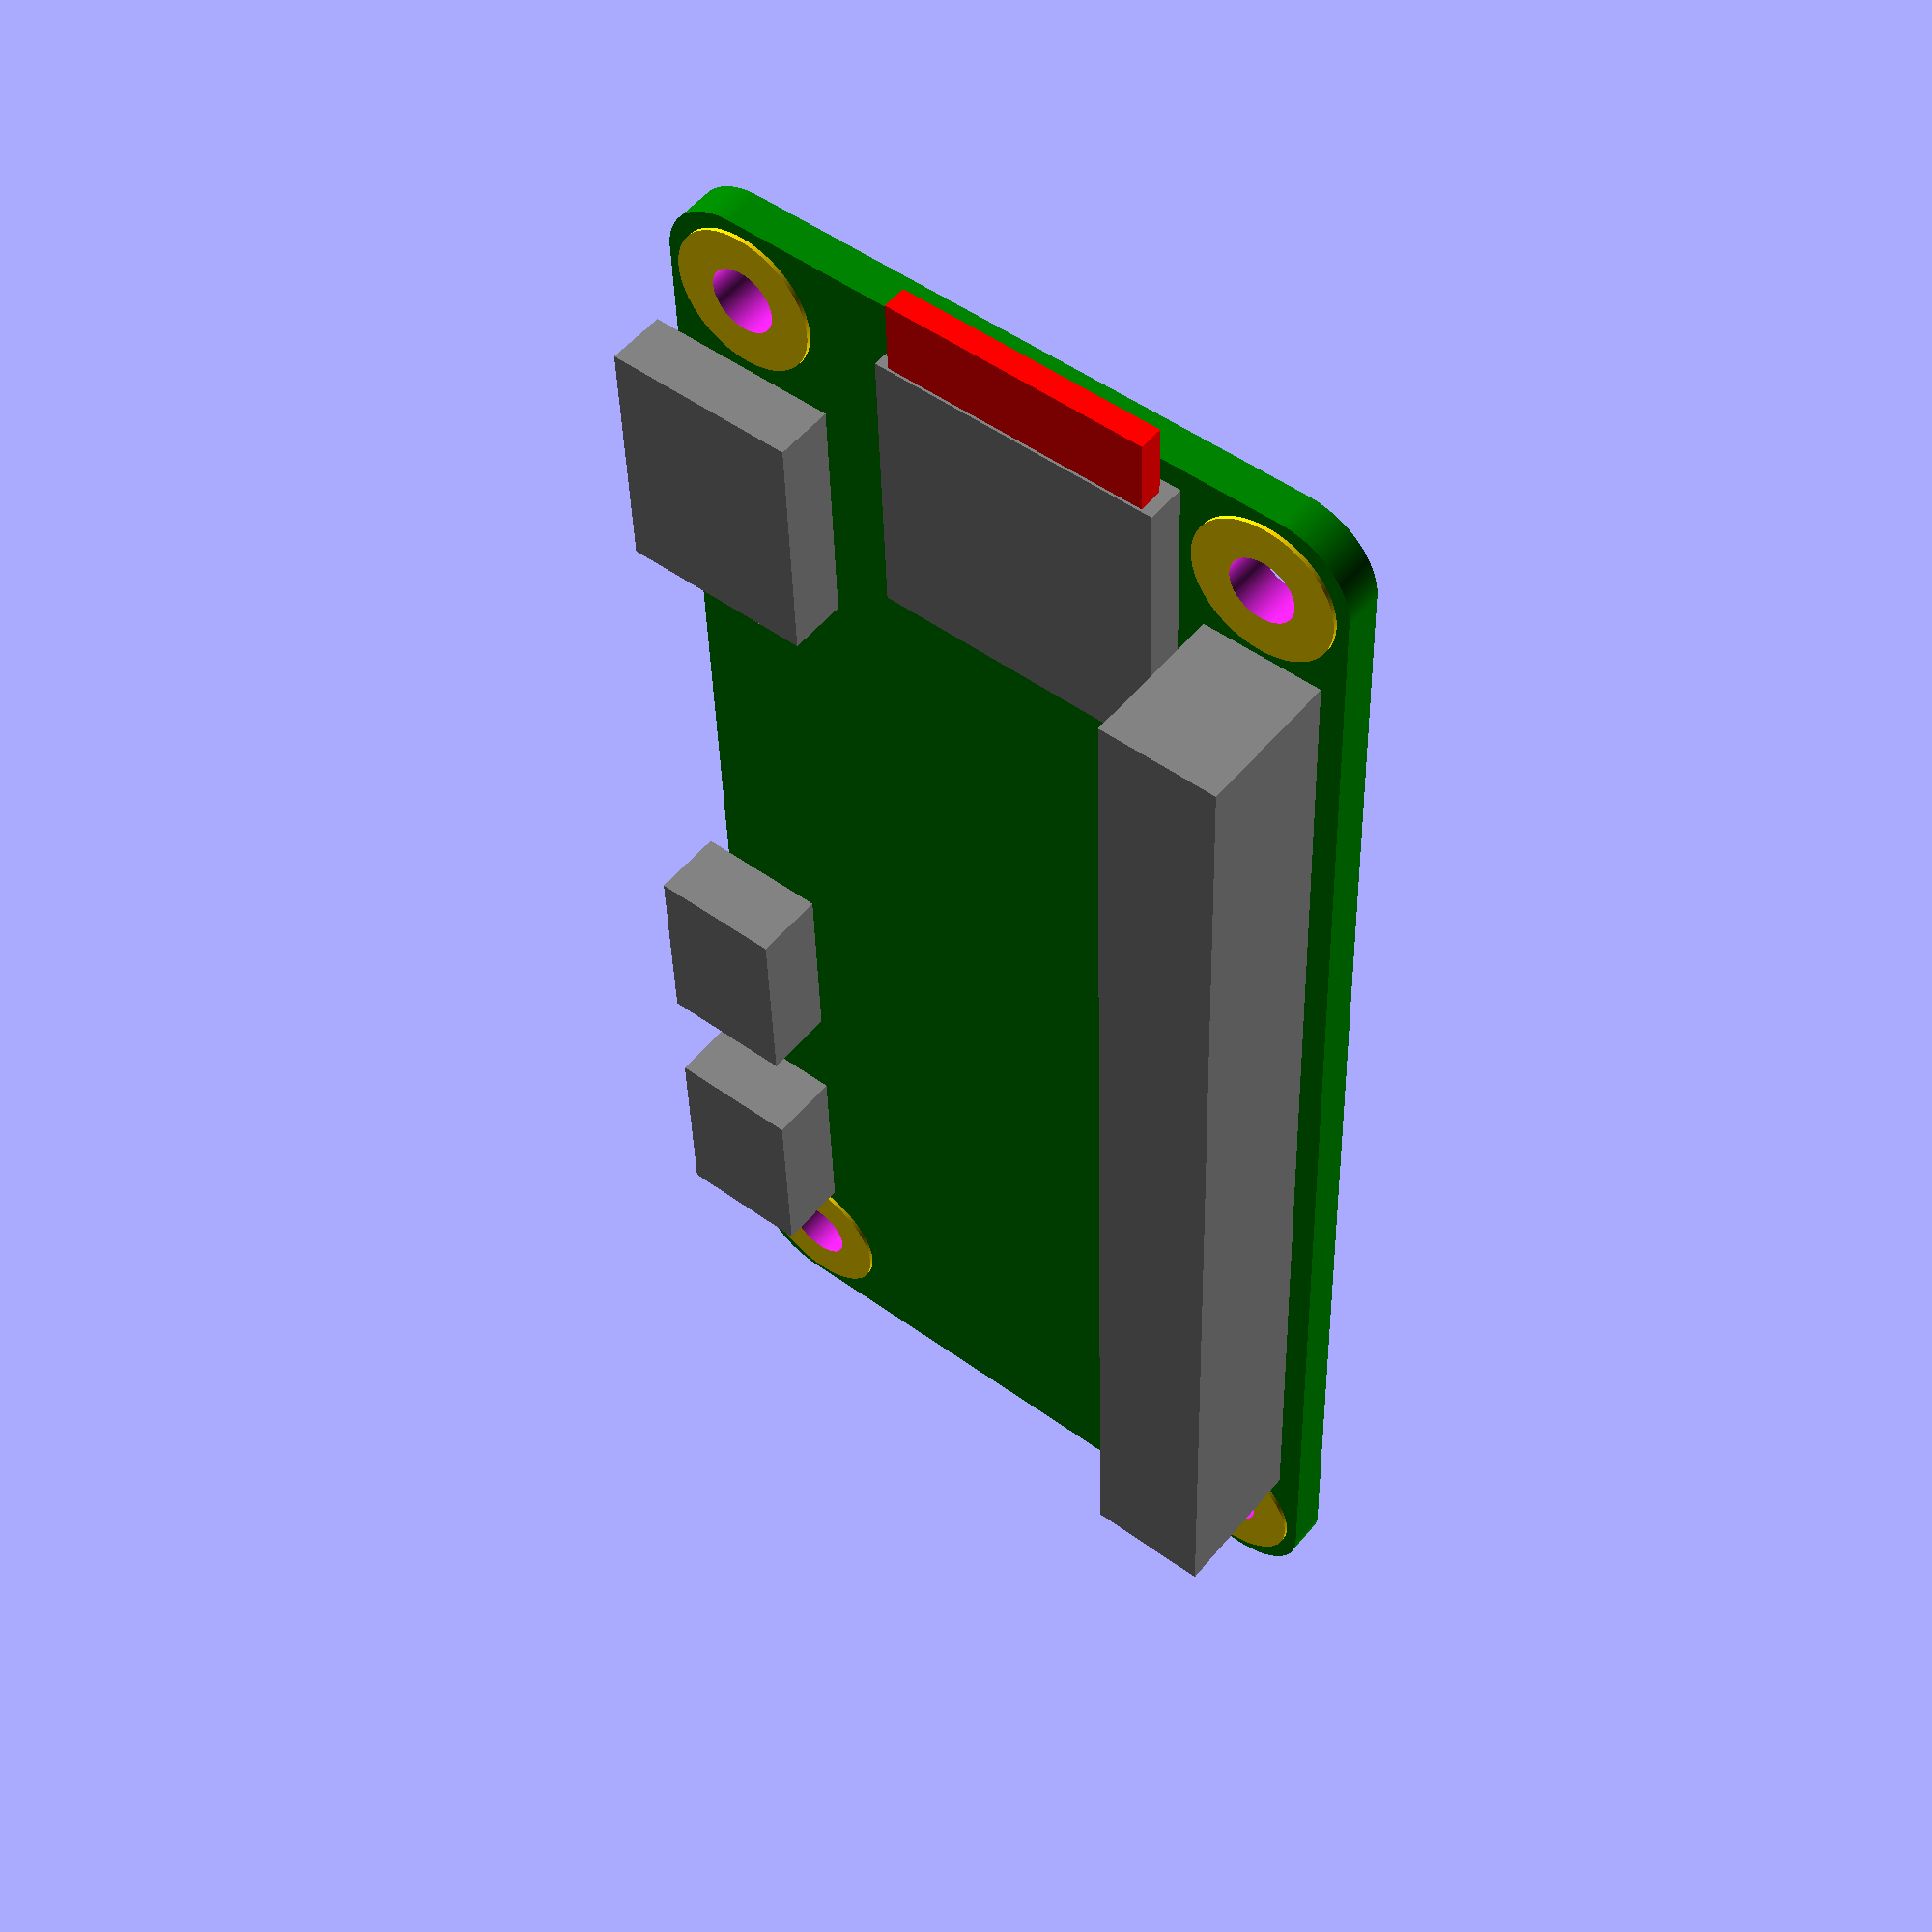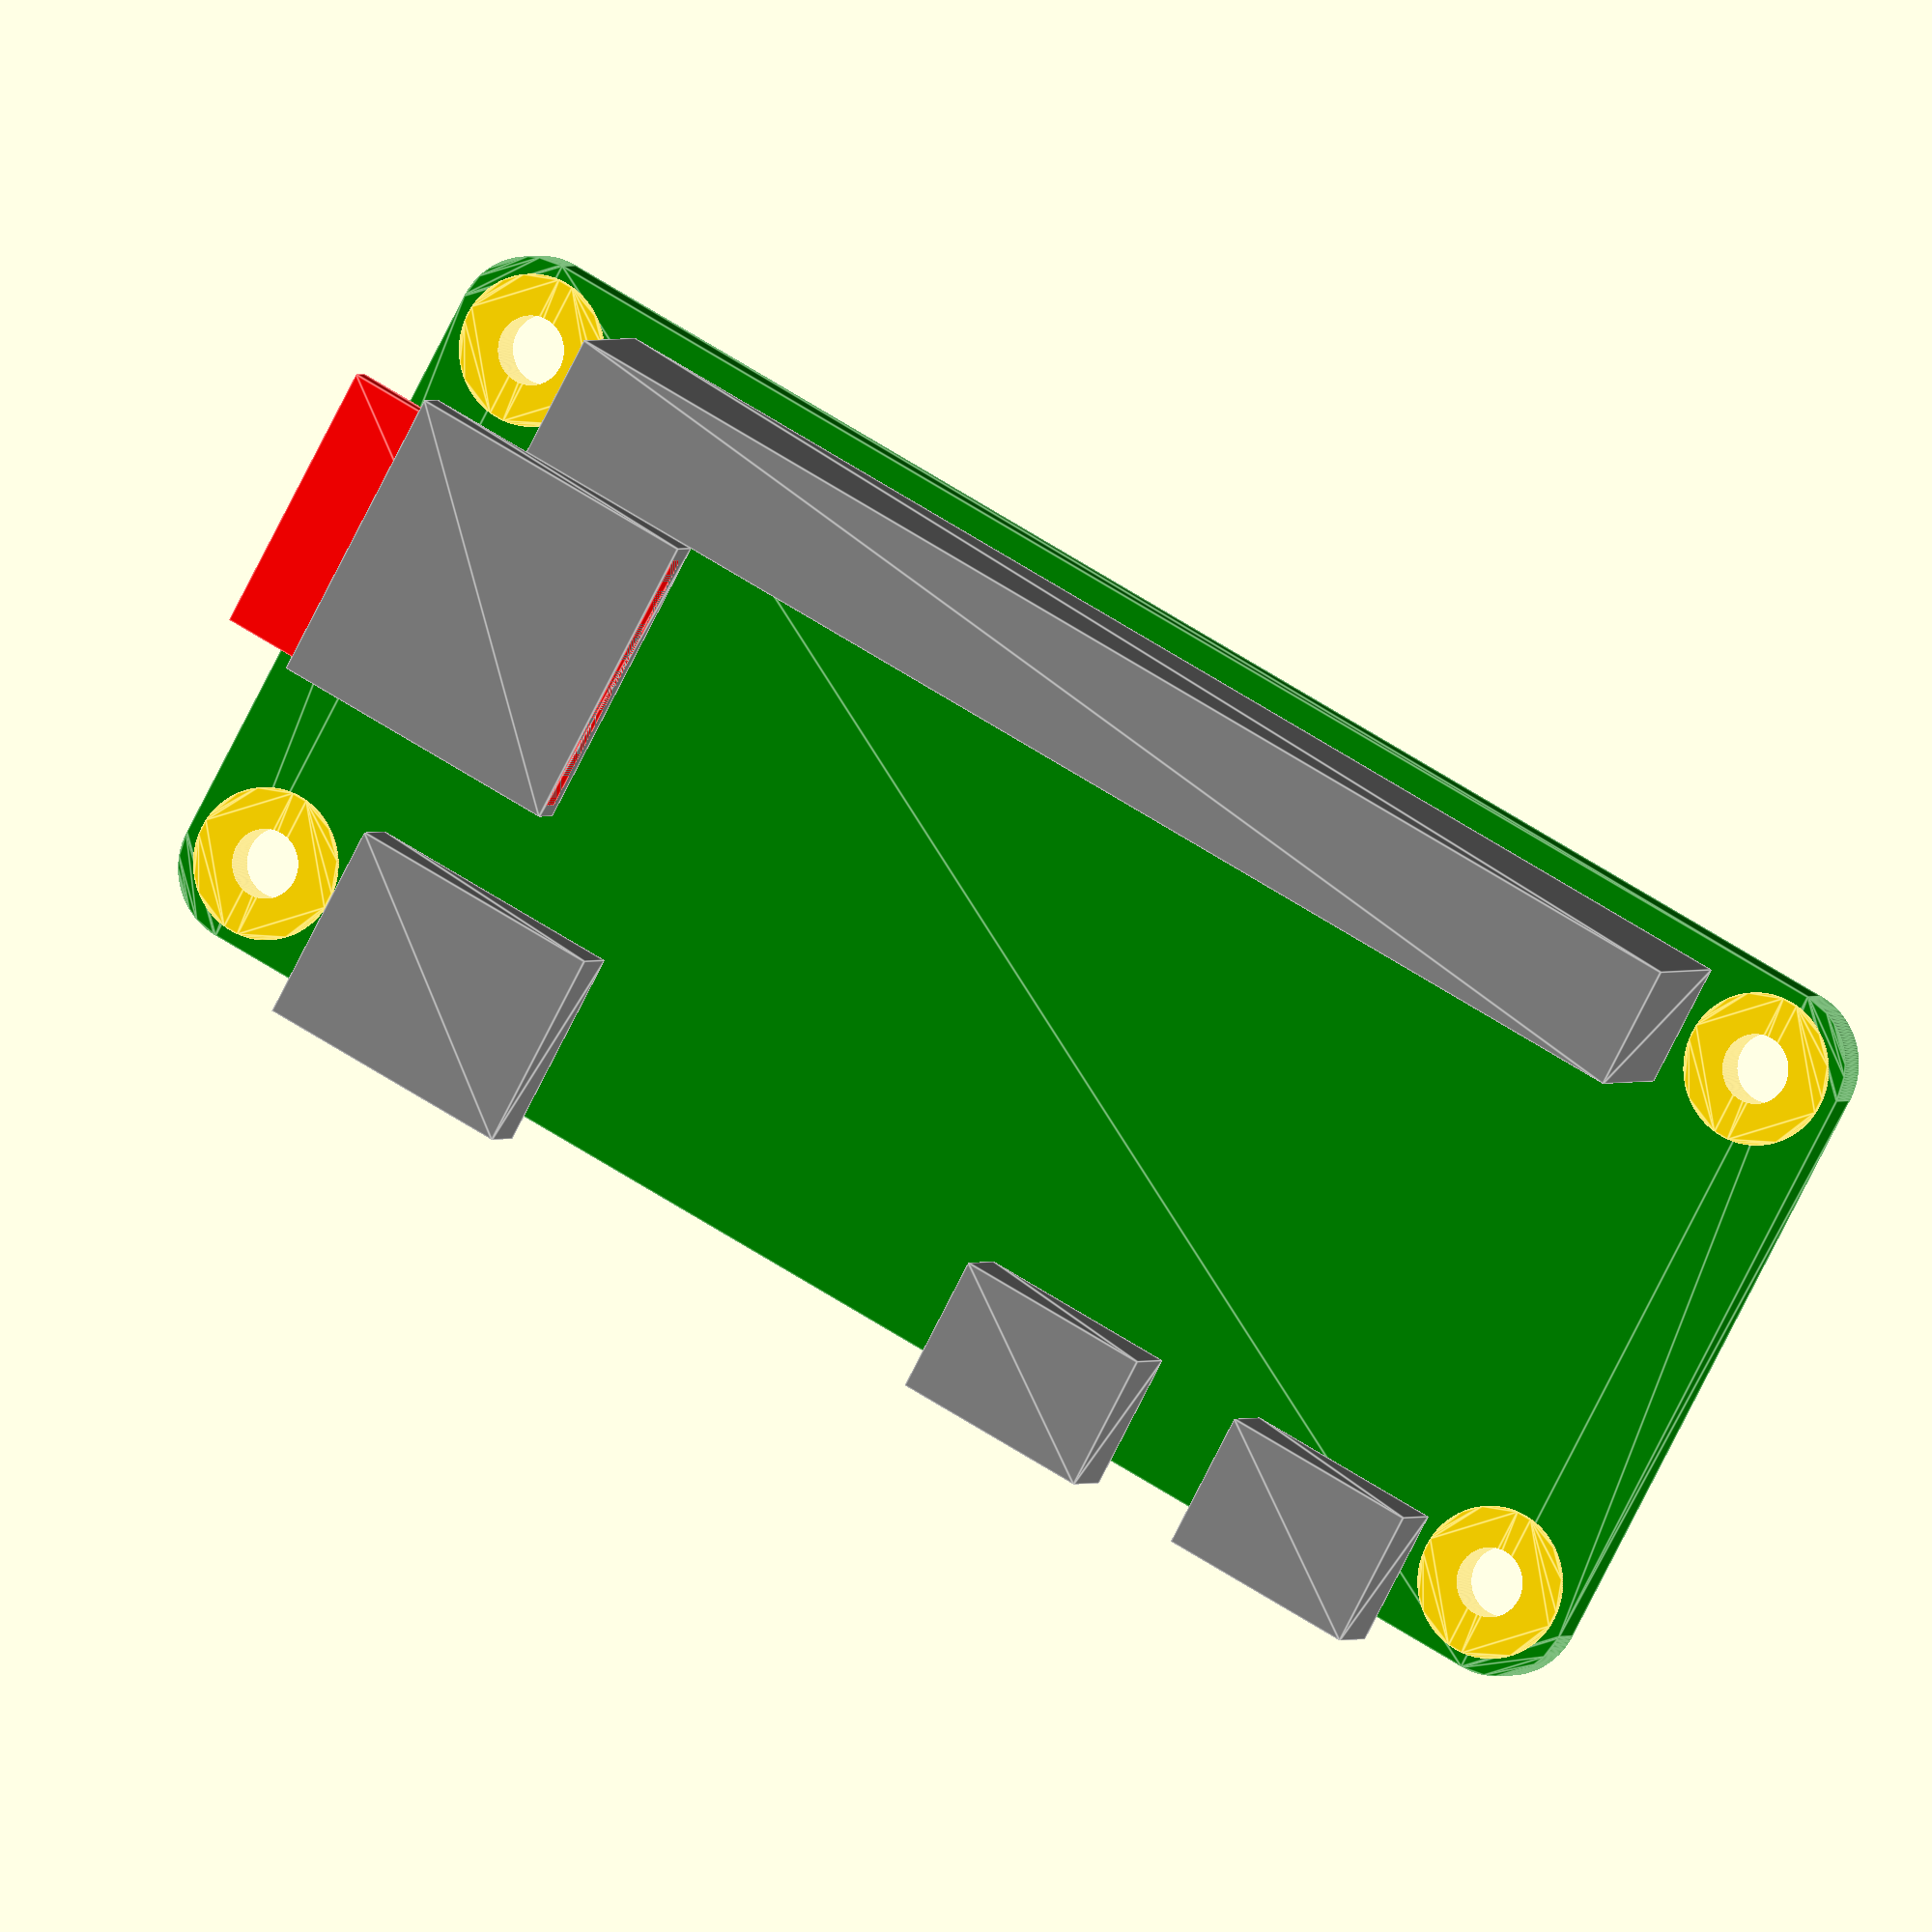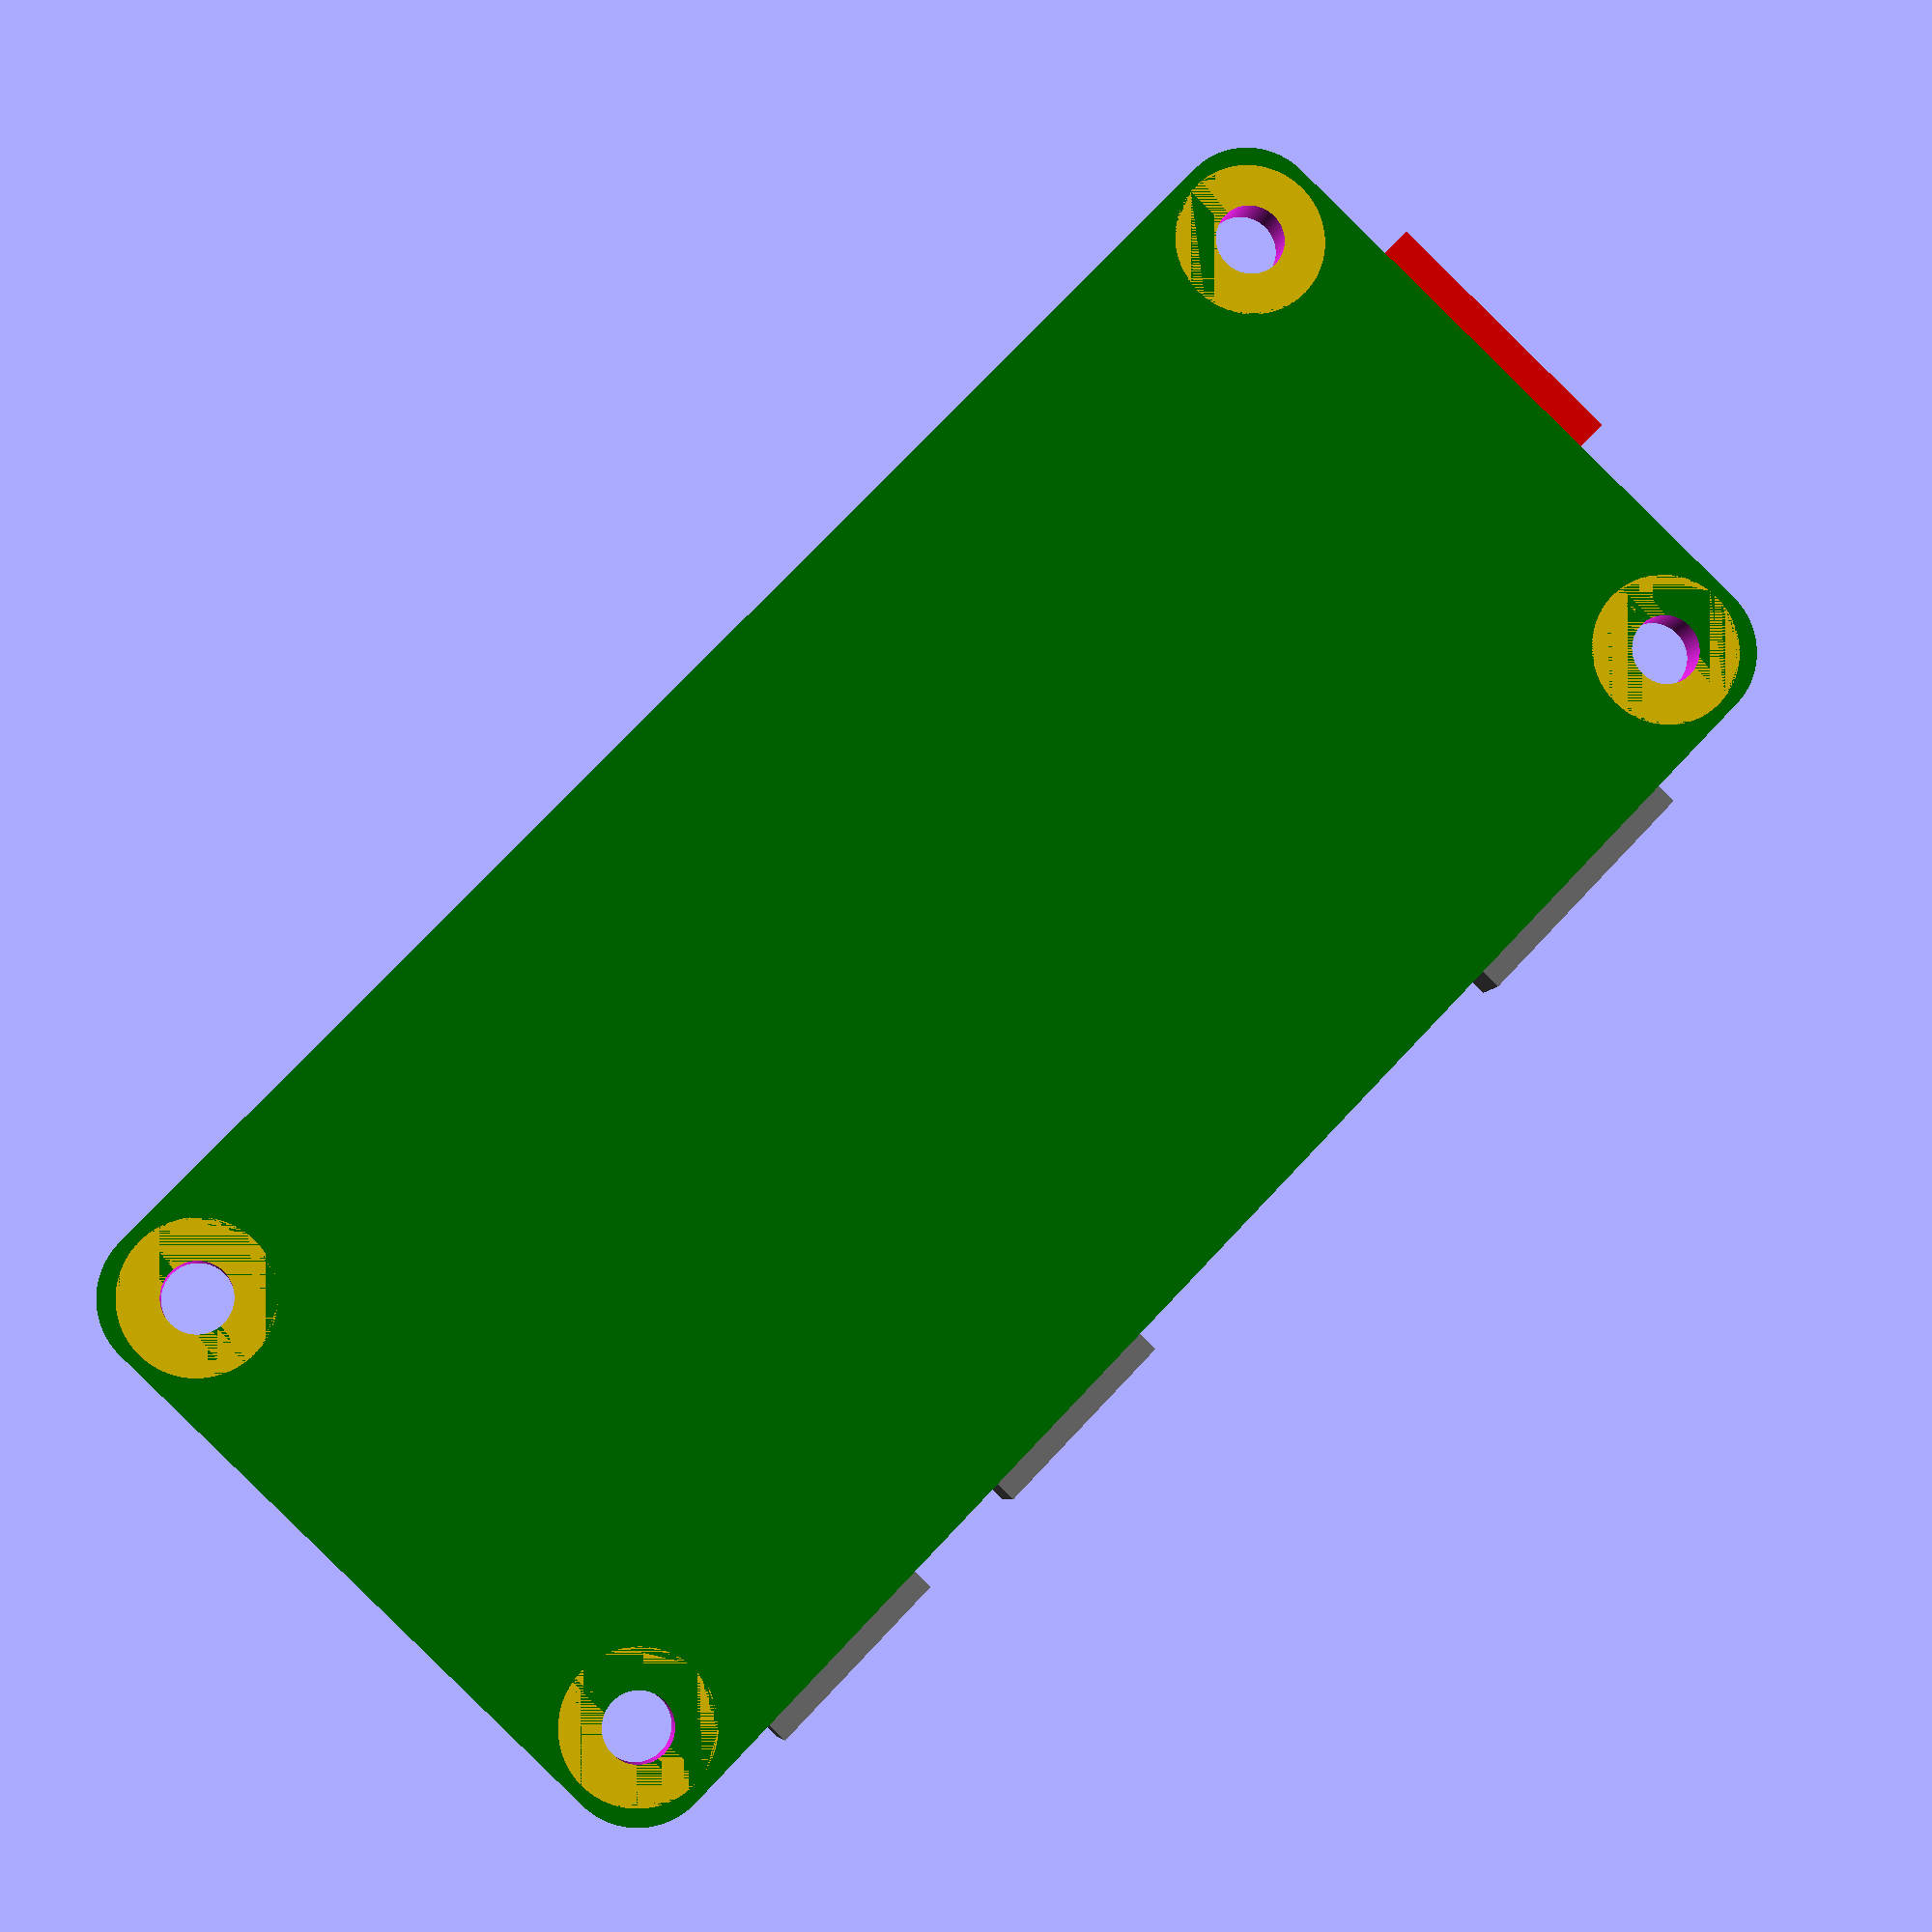
<openscad>
$fn=300;

echo(version=version());

corner_radius = 3.0;
depth = 1.6;
height = 30;
hole_diameter = 2.75;
hole_offset = 3.5;
hole_to_hole = 58;
overfill = 0;
usb_receptacle_height = 5.5;
usb_receptacle_protrusion = 1;
usb_receptacle_width = 8;
width = 65;

module pcb() {
    difference(){
        color("green")
        translate([corner_radius, corner_radius, -depth])
        linear_extrude(height = depth)
        minkowski(){
            square([width-(2*corner_radius), height-(2*corner_radius)]);
            circle(corner_radius);
        }

        translate([hole_offset, hole_offset, -2*depth])
        linear_extrude(height = 3*depth)
        circle(hole_diameter/2);

        translate([hole_offset, height-hole_offset, -2*depth])
        linear_extrude(height = 3*depth)
        circle(hole_diameter/2);

        translate([hole_to_hole+hole_offset, hole_offset, -2*depth])
        linear_extrude(height = 3*depth)
        circle(hole_diameter/2);

        translate([hole_to_hole+hole_offset, height-hole_offset, -2*depth])
        linear_extrude(height = 3*depth)
        circle(hole_diameter/2);
    }

    difference(){
        color("gold")
        translate([hole_offset, hole_offset, -depth])
        linear_extrude(height = 1.1*depth)
        circle(6/2);

        translate([hole_offset, hole_offset, -2*depth])
        linear_extrude(height = 3*depth)
        circle(hole_diameter/2);
    }

    difference(){
        color("gold")
        translate([58+hole_offset, hole_offset, -depth])
        linear_extrude(height = 1.1*depth)
        circle(6/2);

        translate([58+hole_offset, hole_offset, -2*depth])
        linear_extrude(height = 3*depth)
        circle(hole_diameter/2);
    }

    difference(){
        color("gold")
        translate([hole_offset, 23+hole_offset, -depth])
        linear_extrude(height = 1.1*depth)
        circle(6/2);

        translate([hole_offset, 23+hole_offset, -2*depth])
        linear_extrude(height = 3*depth)
        circle(hole_diameter/2);
    }

    difference(){
        color("gold")
        translate([58+hole_offset, 23+hole_offset, -depth])
        linear_extrude(height = 1.1*depth)
        circle(6/2);

        translate([58+hole_offset, 23+hole_offset, -2*depth])
        linear_extrude(height = 3*depth)
        circle(hole_diameter/2);
    }
}

module gpio_header() {
    gpio_height = 5;
    gpio_width = 51;
    gpio_to_hole_offset = 29;
    color("gray")
    translate([hole_offset+gpio_to_hole_offset-gpio_width/2, height-hole_offset-gpio_height/2])
    linear_extrude(height = 6)
    square([gpio_width, gpio_height], center = false);
}

module micro_sd_card_slot() {
    micro_sd_card_slot_height = 12;
    micro_sd_card_slot_width = 12;
    micro_sd_protrusion = -1;
    color("gray")
    translate([1, 16.9-micro_sd_card_slot_height/2])
    linear_extrude(height = 1.6)
    square([micro_sd_card_slot_width, micro_sd_card_slot_height], center = false);
}

module micro_sd_card() {
    micro_sd_card_height = 11;
    micro_sd_card_width = 15;
    micro_sd_card_protrusion = -2;
    color("red")
    translate([micro_sd_card_protrusion-overfill, 16.9-micro_sd_card_height/2, 0.5])
    linear_extrude(height = 1)
    square([micro_sd_card_width+overfill, micro_sd_card_height], center = false);
}

module hdmi_receptacle() {
    hdmi_height = 8;
    hdmi_width = 10.42;
    hdmi_protrusion = 1;
    color("gray")
        translate([12.4-hdmi_width/2, -hdmi_protrusion-overfill, ])
        linear_extrude(height = 2.42)
        square([hdmi_width, hdmi_height+overfill], center = false);
}

module usb_receptacle_0() {
    usb_0_height = usb_receptacle_height;
    usb_0_width = usb_receptacle_width;
    usb_0_protrusion = usb_receptacle_protrusion;
    color("gray")
        translate([41.4-usb_0_width/2, -usb_0_protrusion-overfill, 0])
        linear_extrude(height = 3)
        square([usb_0_width, usb_0_height+overfill], center = false);
}

module usb_receptacle_1() {
    usb_1_height = usb_receptacle_height;
    usb_1_width = usb_receptacle_width;
    usb_1_protrusion = usb_receptacle_protrusion;
    color("gray")
        translate([54-usb_1_width/2, -usb_1_protrusion-overfill])
        linear_extrude(height = 3)
        square([usb_1_width, usb_1_height+overfill], center = false);
}

module rpi_zero_w(micro_sd_card=true, gpio_header=true) {
    pcb();
    if (gpio_header) {
        gpio_header();
    }
    micro_sd_card_slot();
    if (micro_sd_card) {
        micro_sd_card();        
    }
    hdmi_receptacle();
    usb_receptacle_0();
    usb_receptacle_1();
}

module main() {
    rpi_zero_w(micro_sd_card=true, gpio_header=true);
}

main();
</openscad>
<views>
elev=306.8 azim=88.3 roll=38.5 proj=p view=wireframe
elev=179.0 azim=208.7 roll=160.5 proj=o view=edges
elev=186.3 azim=226.1 roll=7.8 proj=p view=solid
</views>
